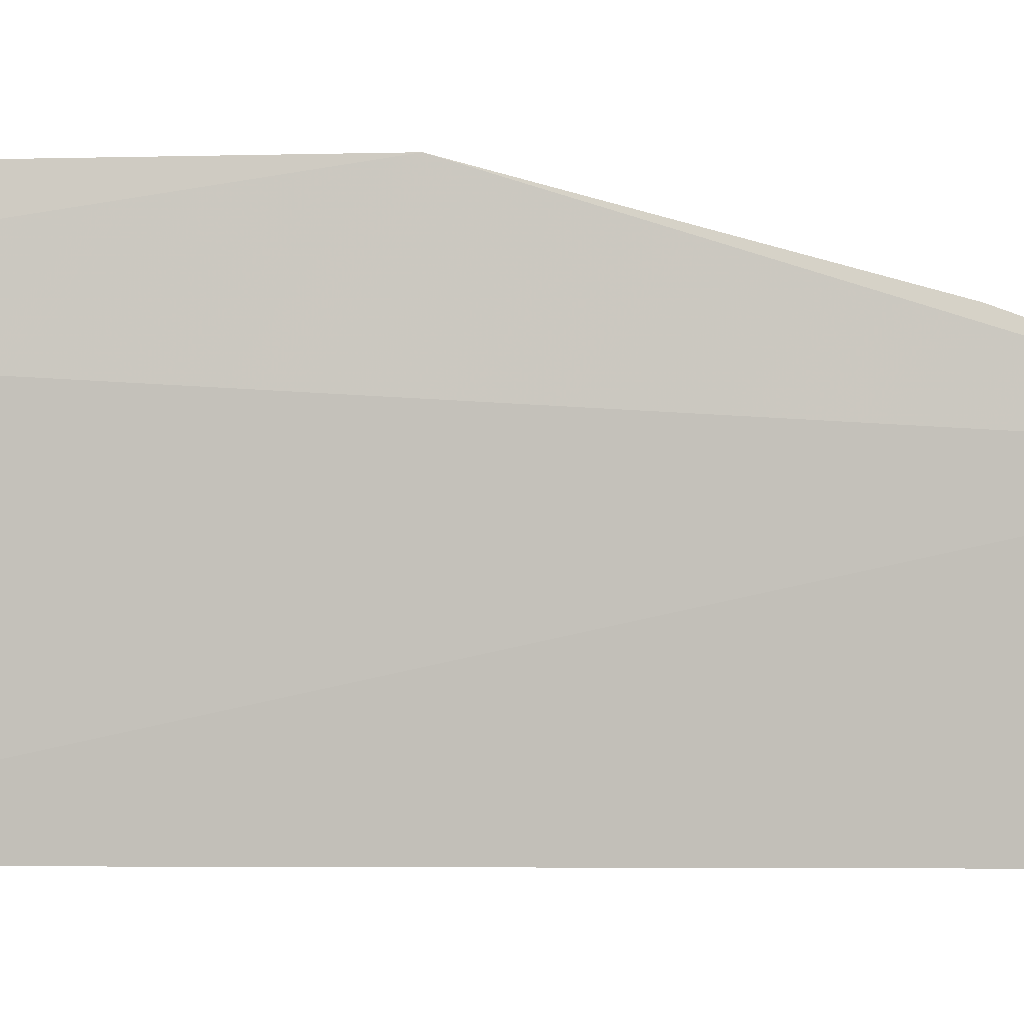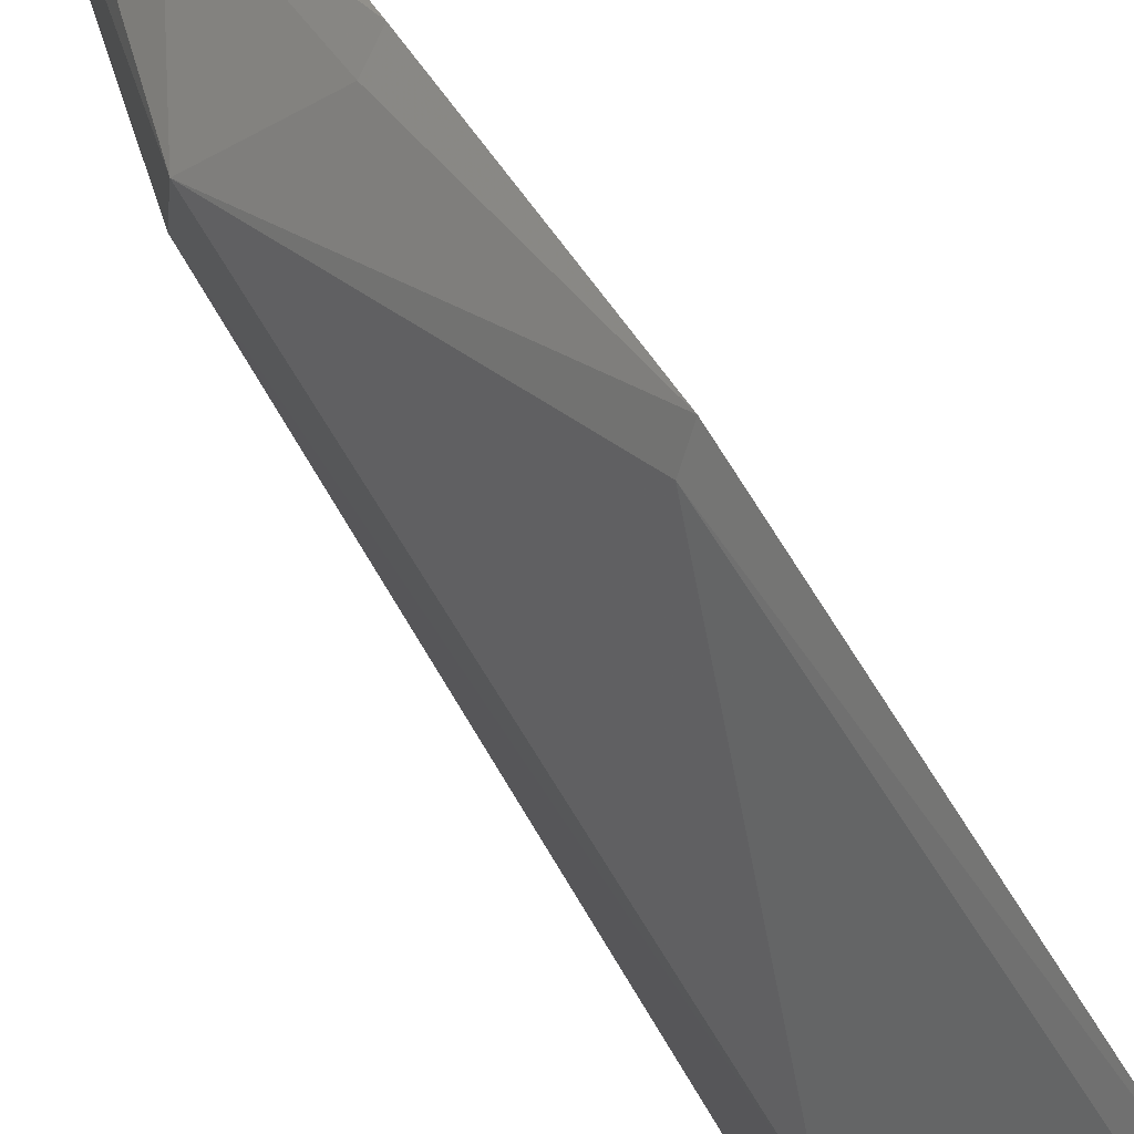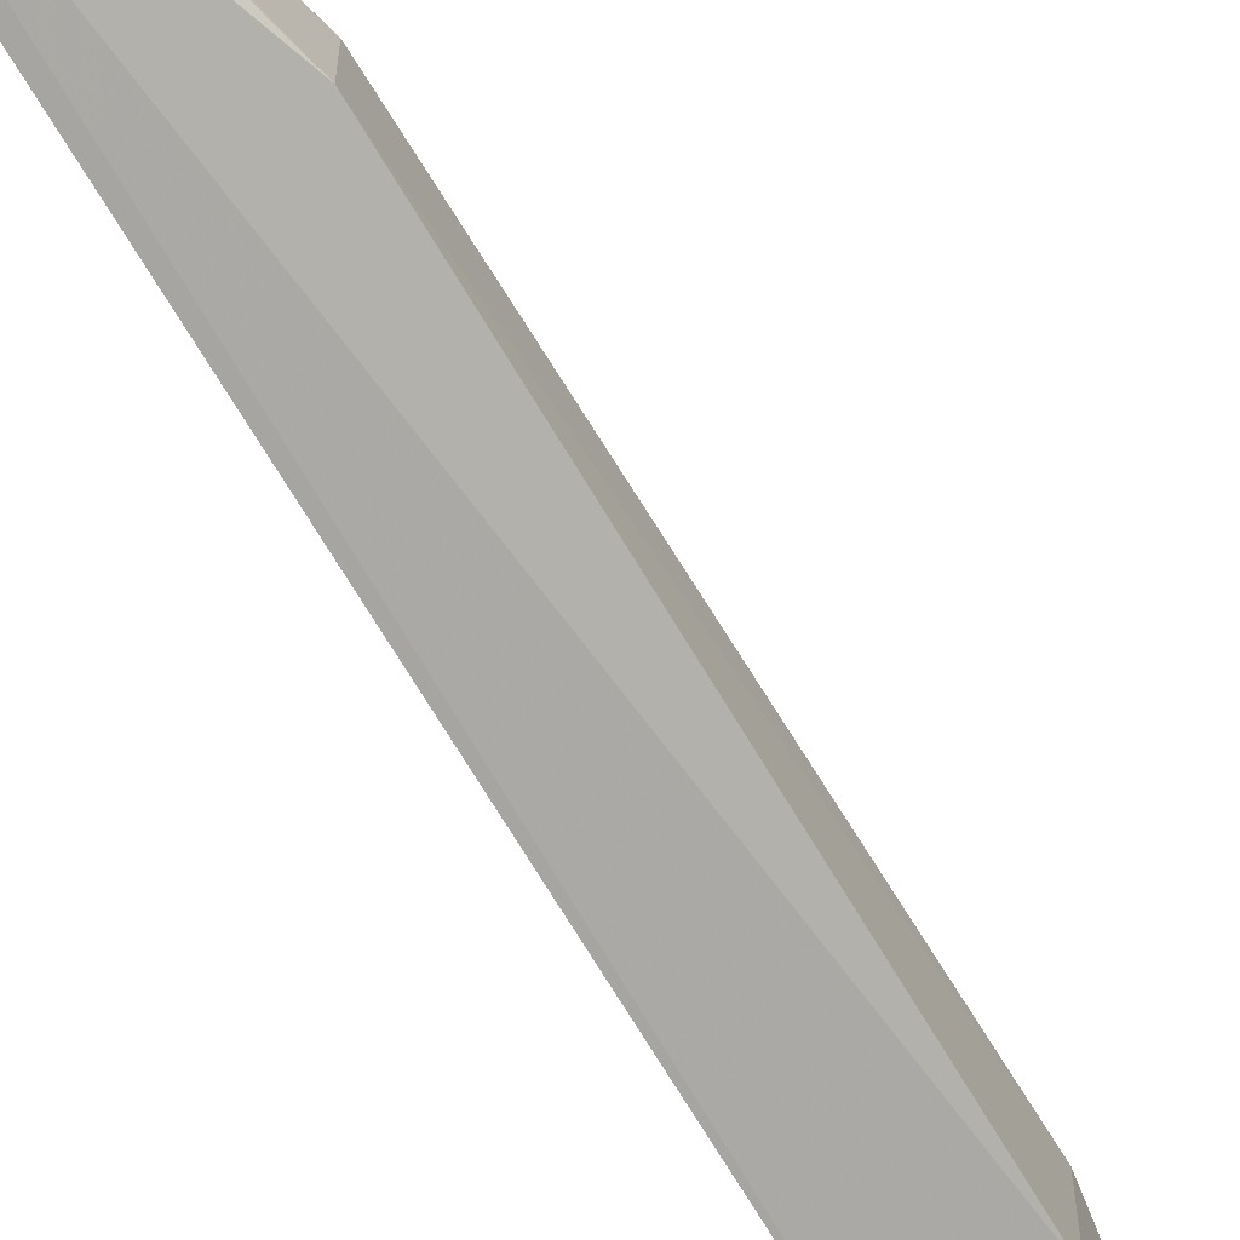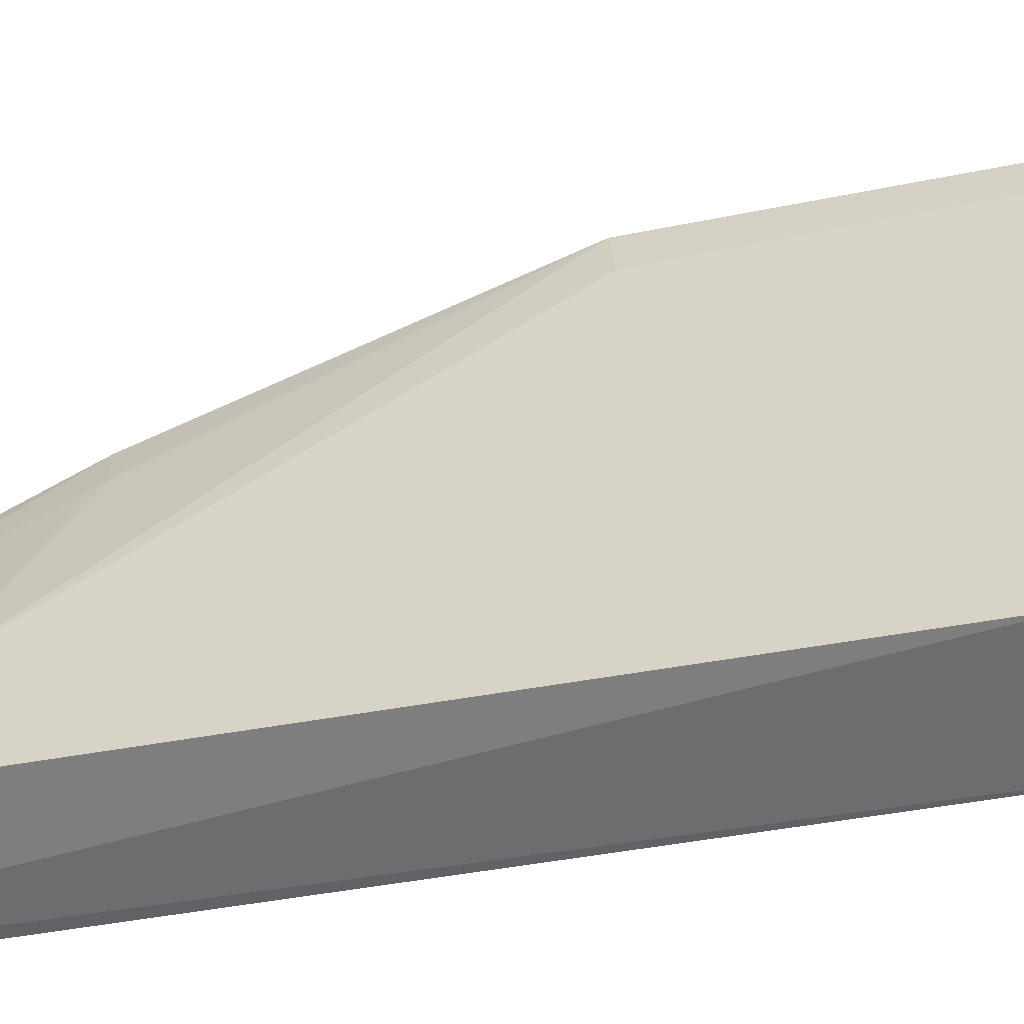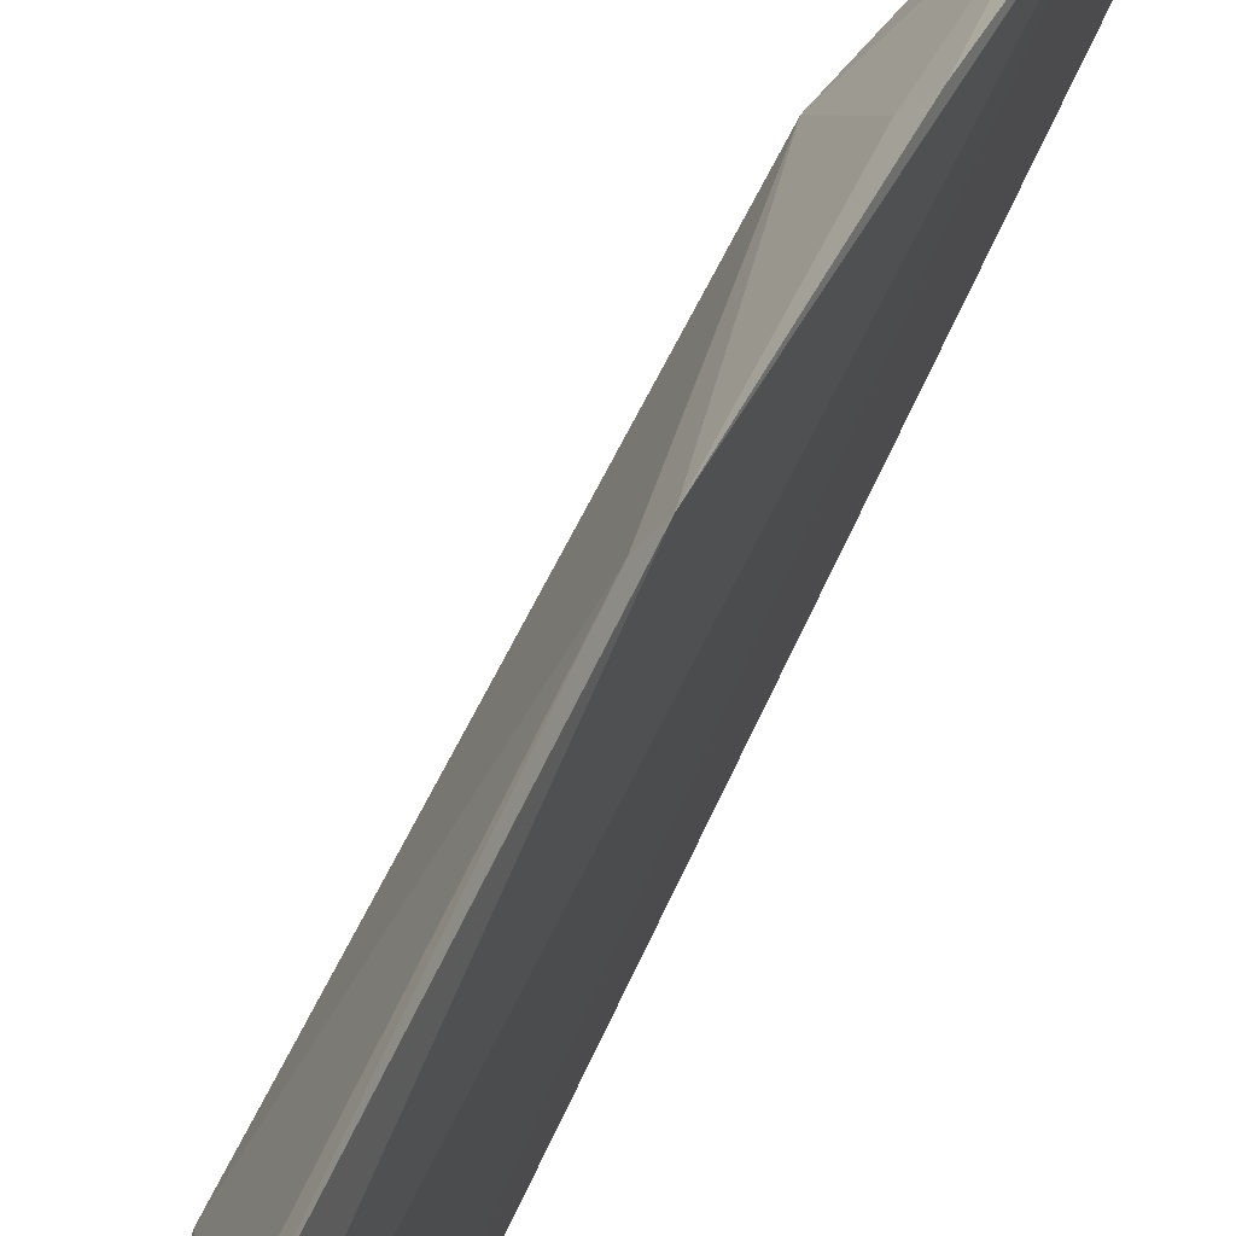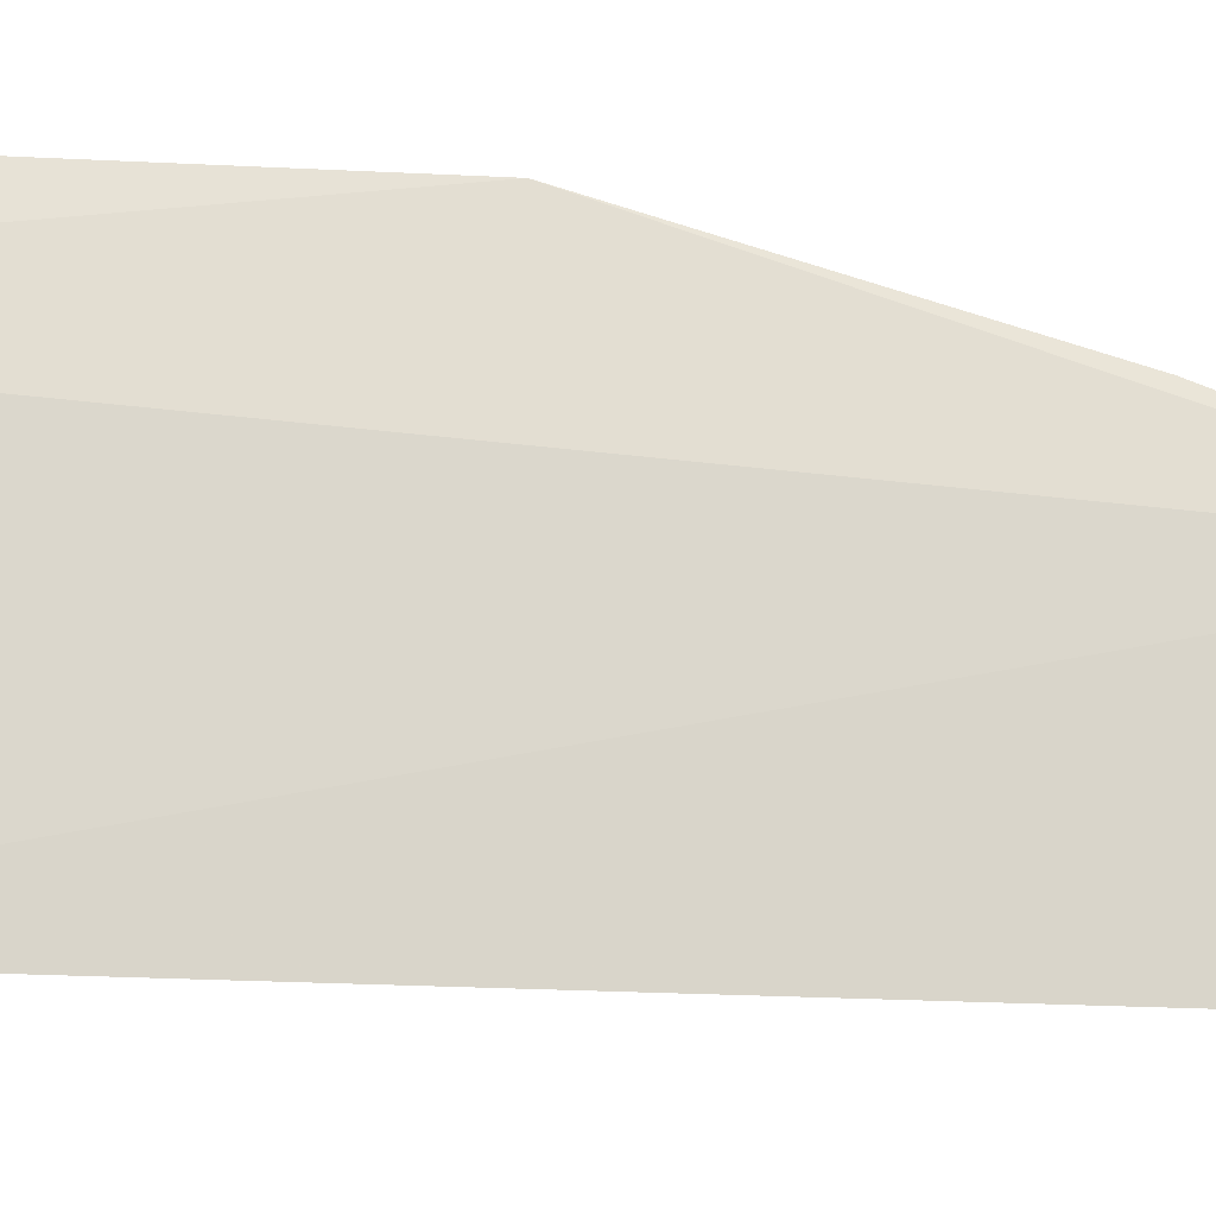
<metadata>
{"format":"obj","ext":"obj","renderer":"f3d","projection":"perspective","resolution":1024,"background":"white","views":[{"elev":-2.7,"azim":-81.8,"up":"+Z"},{"elev":64.5,"azim":150.1,"up":"+Z"},{"elev":-62.6,"azim":29.4,"up":"+Z"},{"elev":-28.4,"azim":109.1,"up":"+Z"},{"elev":60.8,"azim":-155.7,"up":"+Z"},{"elev":-18.3,"azim":-96.3,"up":"+Z"}]}
</metadata>
<code>
v 0.03597 -0.03905 0.03068
v 0.04064 -0.0788 0.01777
v 0.04087 -0.04669 0.01436
v 0.03599 -0.0359 0.01179
v 0.03641 -0.09749 0.0159
v 0.03871 -0.028 0.01439
v 0.04072 -0.04643 0.01924
v 0.03594 -0.06066 0.03067
v 0.03691 -0.09341 0.01208
v 0.03861 -0.03552 0.01326
v 0.03544 -0.02876 0.02614
v 0.04079 -0.07905 0.01463
v 0.0359 -0.07542 0.0265
v 0.03678 -0.06016 0.02906
v 0.03632 -0.09416 0.01182
v 0.03742 -0.02776 0.01329
v 0.03674 -0.02923 0.02465
v 0.0369 -0.09683 0.01517
v 0.03705 -0.08559 0.02098
v 0.03694 -0.07508 0.02506
v 0.03566 -0.08628 0.02249
v 0.03661 -0.03949 0.02936
v 0.03721 -0.09277 0.01751
v 0.03694 -0.09676 0.01367
v 0.03591 -0.09351 0.01898
v 0.03661 -0.0977 0.01335
f 7 3 6
f 9 4 3
f 10 6 3
f 10 3 4
f 11 8 1
f 12 7 2
f 12 3 7
f 12 9 3
f 14 1 8
f 14 8 2
f 14 2 7
f 15 4 9
f 16 10 4
f 16 6 10
f 16 11 6
f 16 4 11
f 17 7 6
f 17 6 11
f 17 11 1
f 18 12 2
f 20 2 8
f 20 8 13
f 20 19 2
f 20 13 19
f 21 13 8
f 21 8 11
f 21 11 4
f 21 4 15
f 21 19 13
f 22 14 7
f 22 1 14
f 22 17 1
f 22 7 17
f 23 18 2
f 23 5 18
f 23 2 19
f 24 9 12
f 24 12 18
f 25 21 15
f 25 15 5
f 25 5 23
f 25 23 19
f 25 19 21
f 26 15 9
f 26 9 24
f 26 5 15
f 26 24 18
f 26 18 5

</code>
